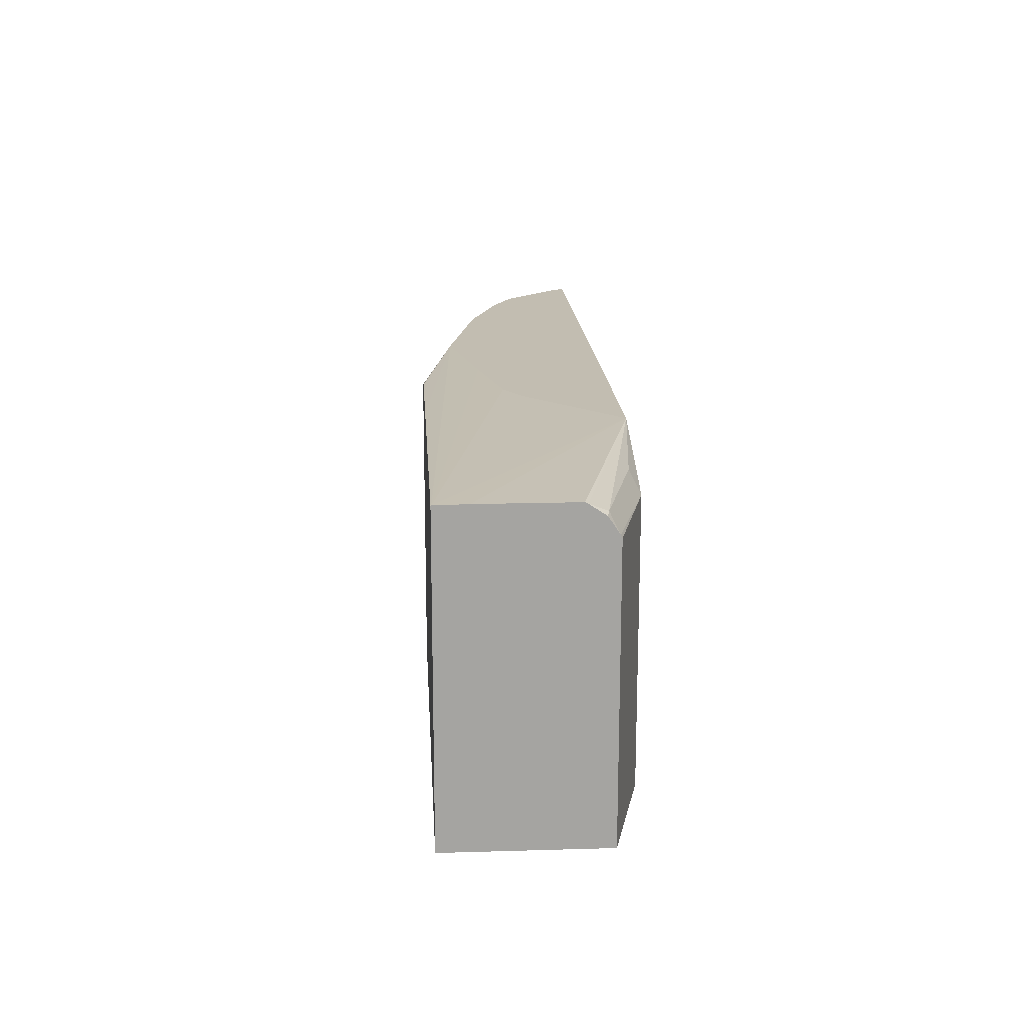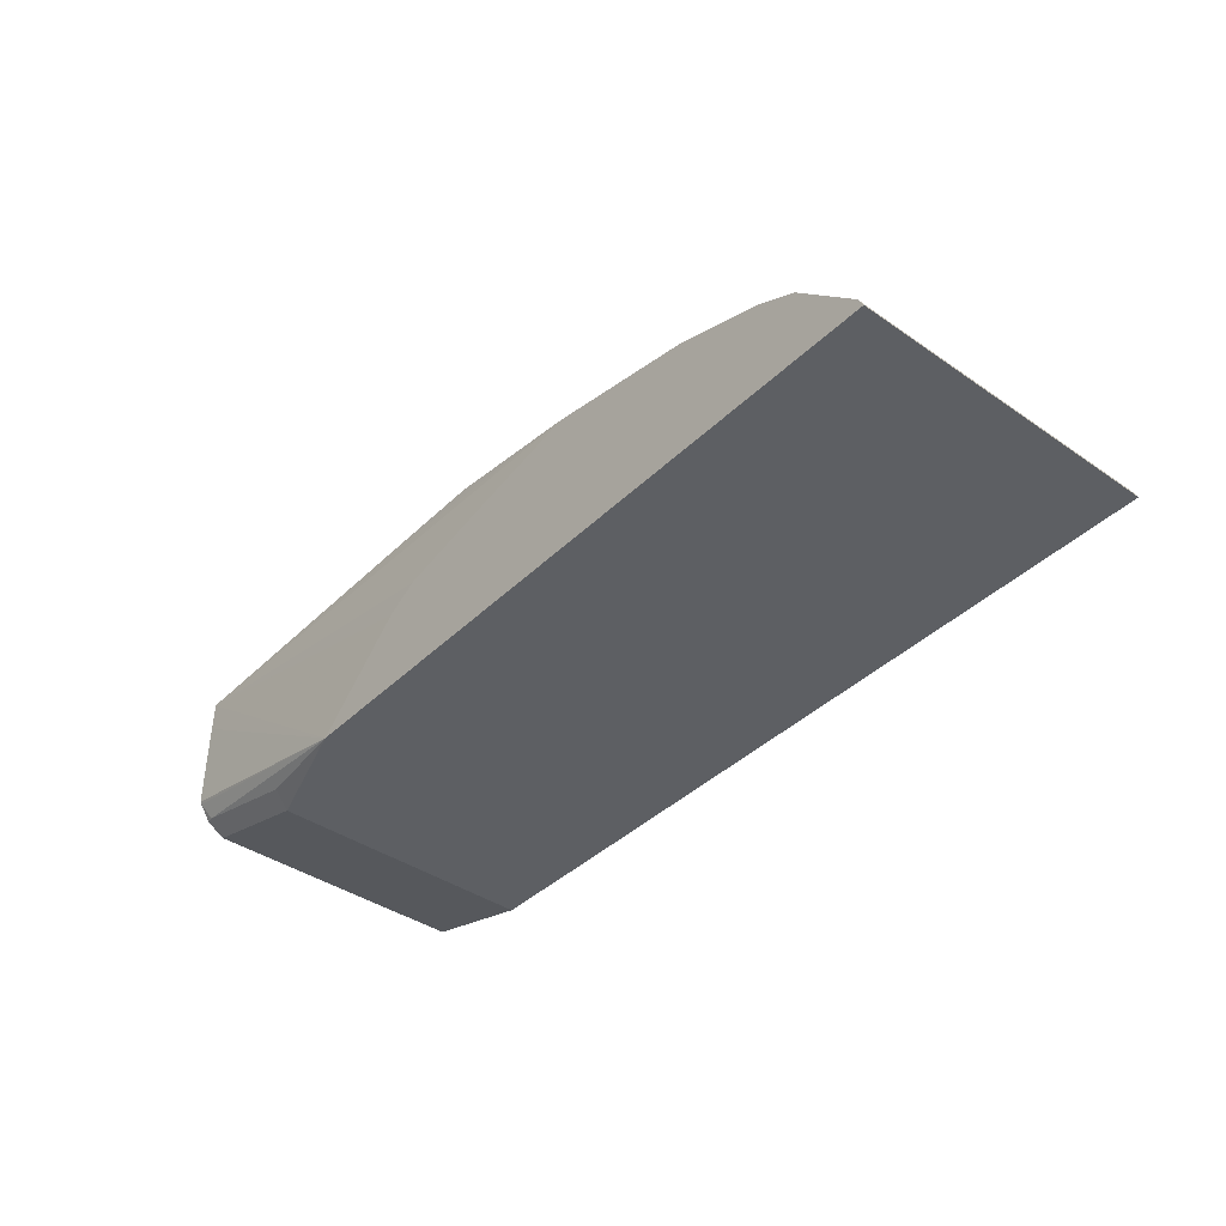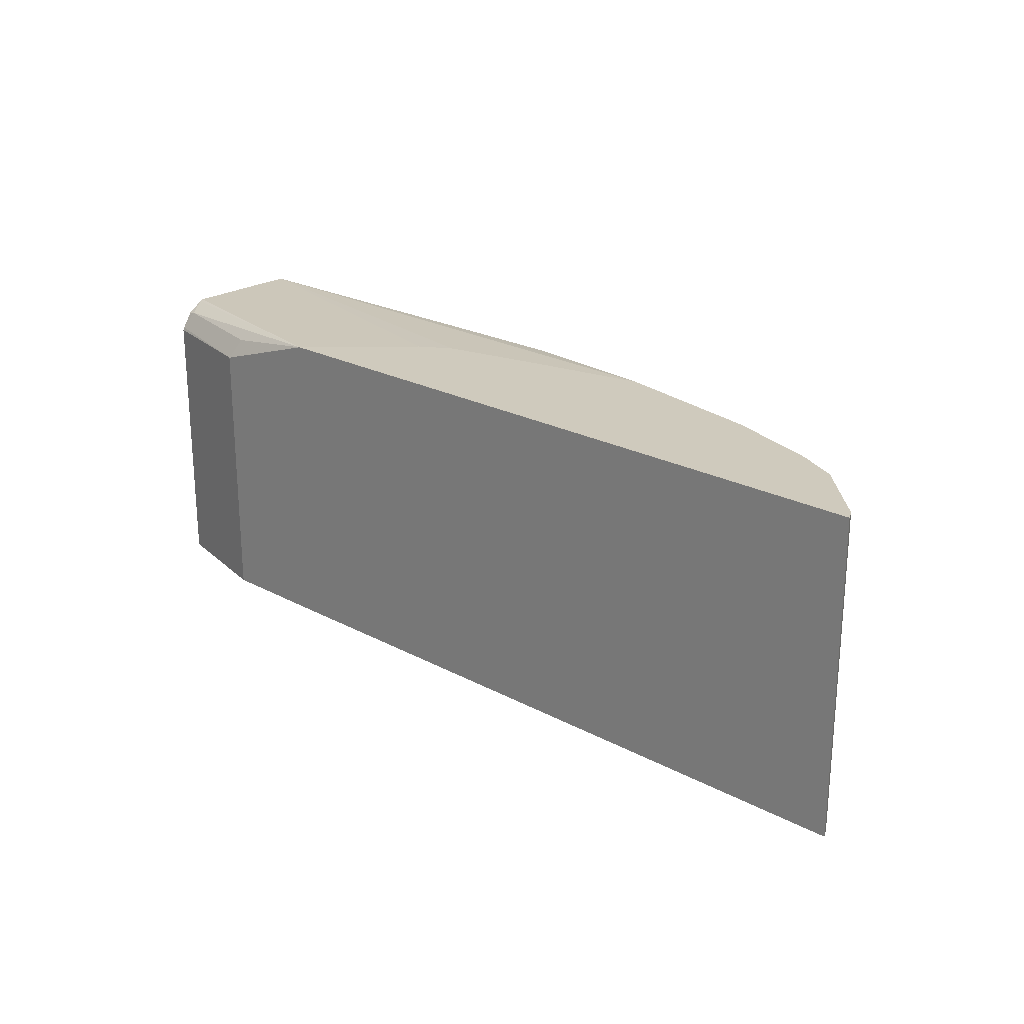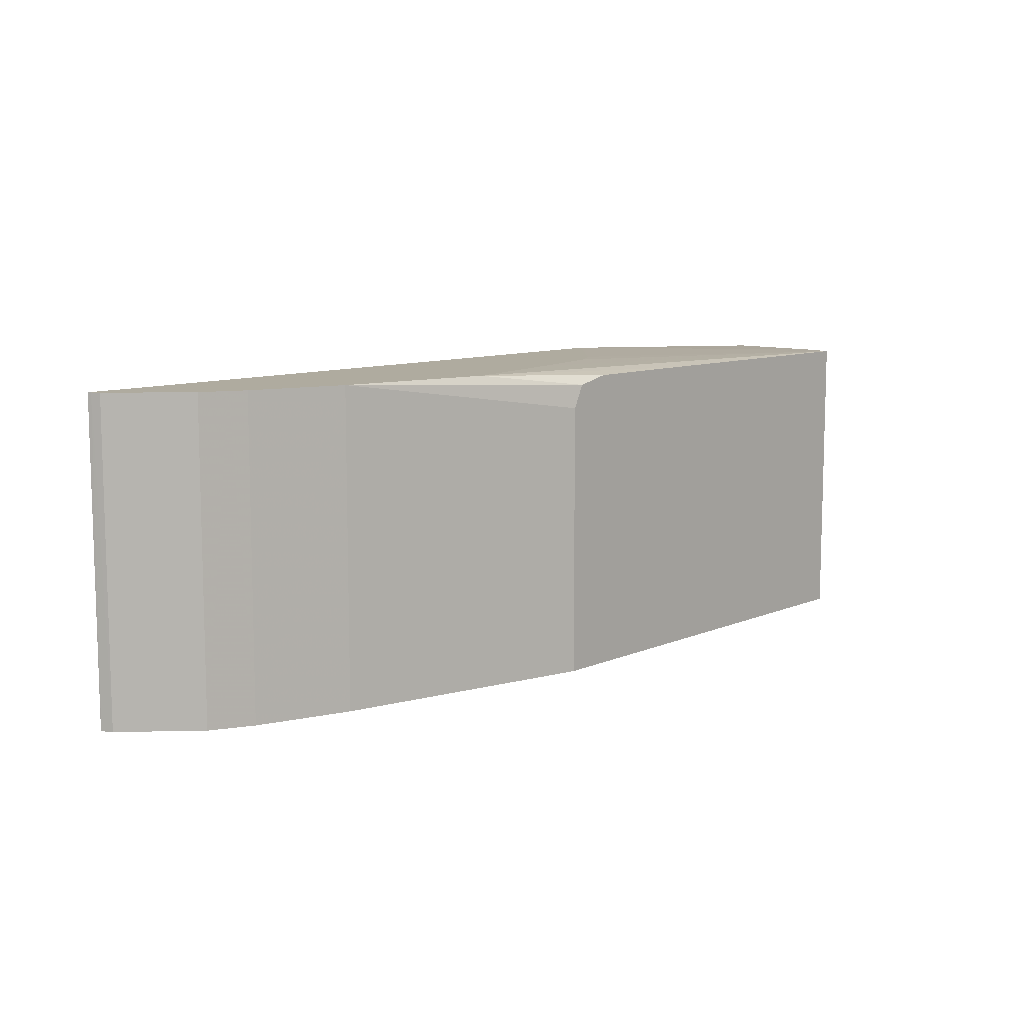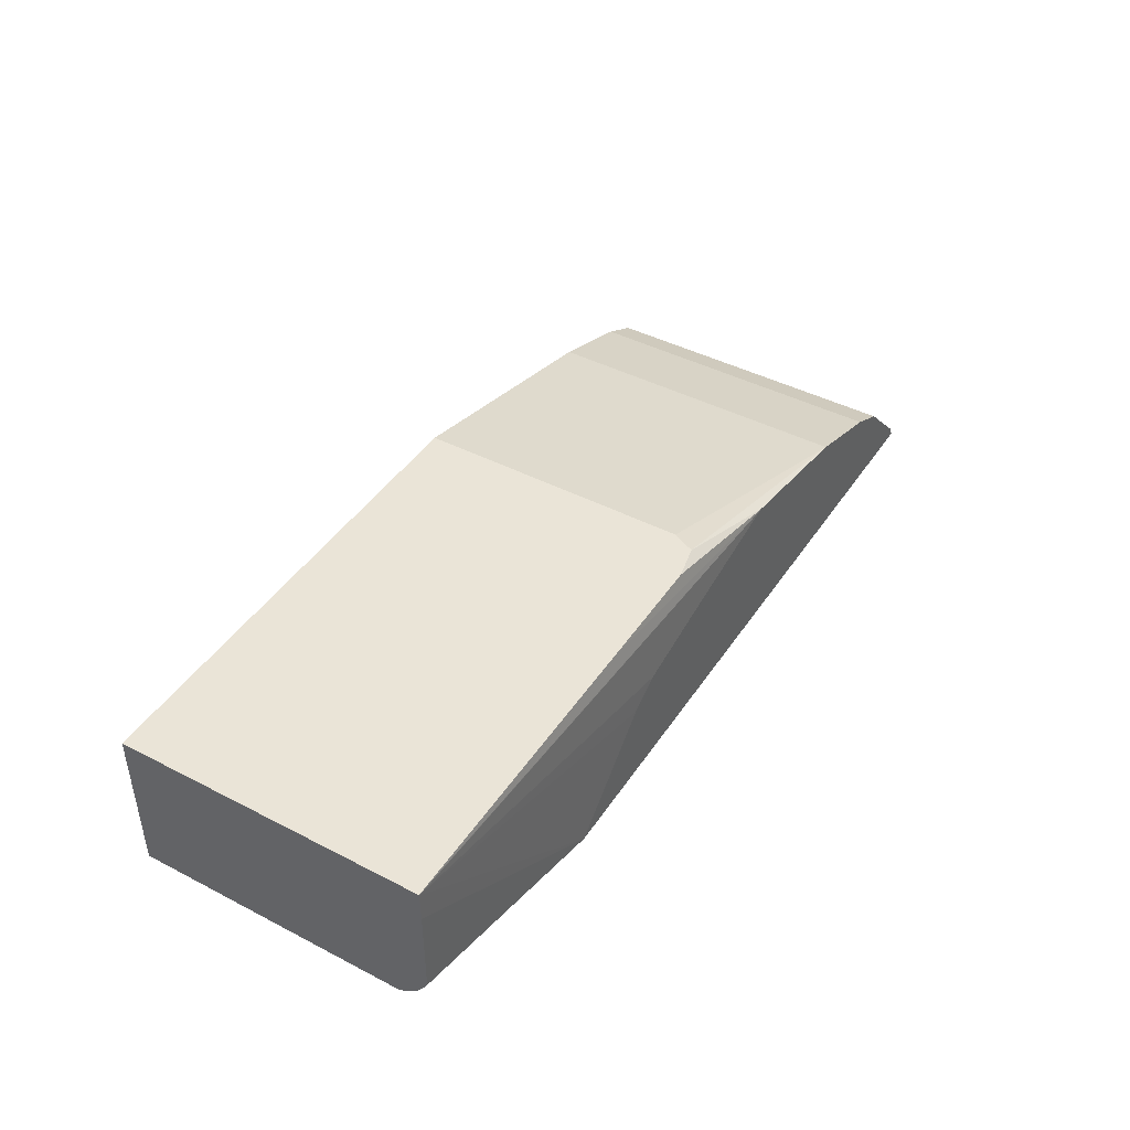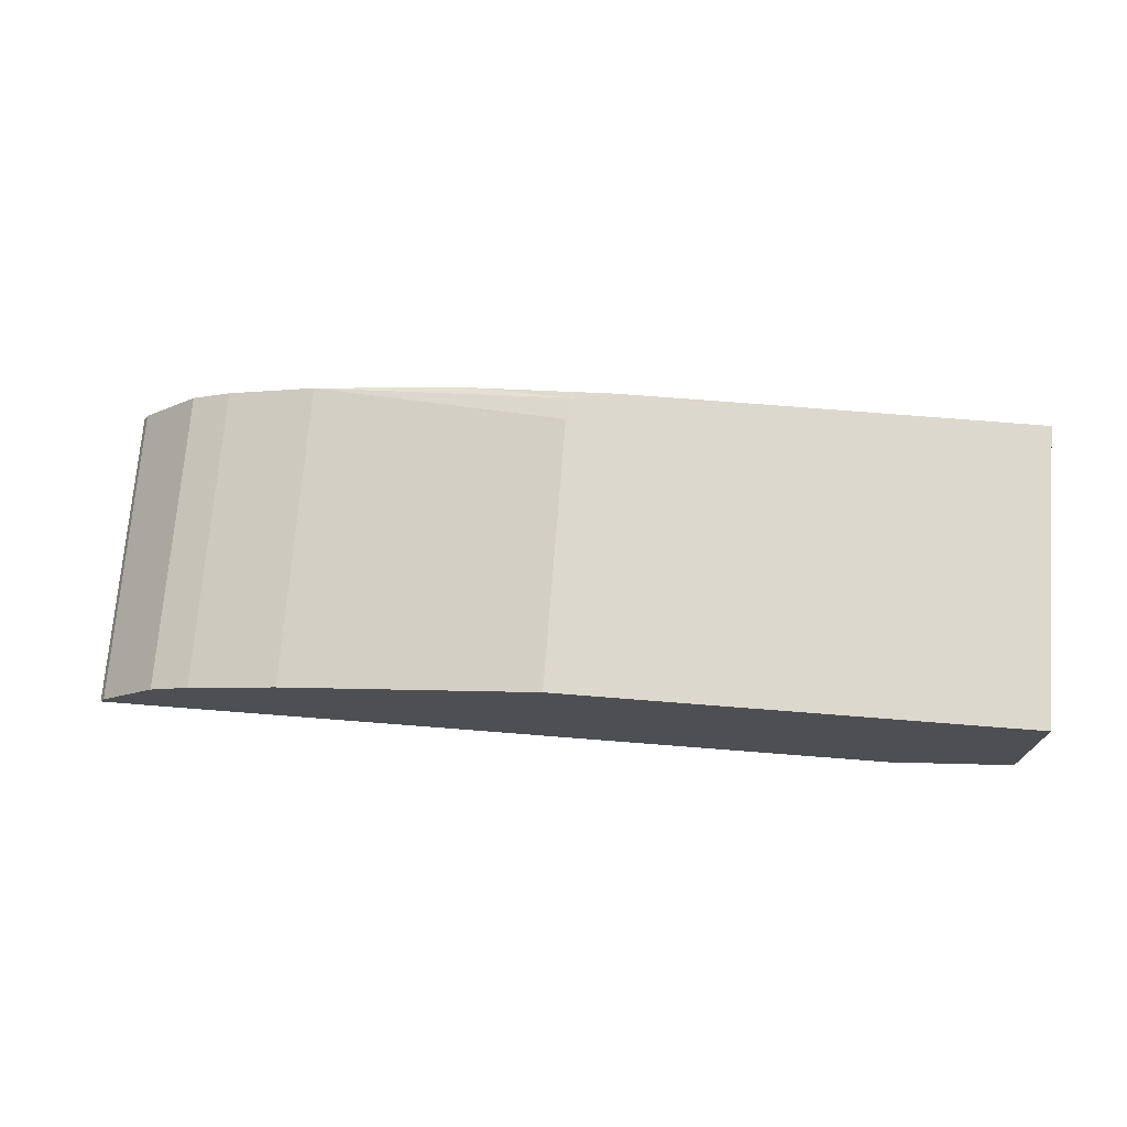
<metadata>
{"format":"obj","ext":"obj","renderer":"f3d","projection":"perspective","resolution":1024,"background":"white","views":[{"elev":16.9,"azim":86.6,"up":"+Y"},{"elev":-40.2,"azim":-130.4,"up":"+Z"},{"elev":23.0,"azim":-137.7,"up":"+Y"},{"elev":9.6,"azim":-48.2,"up":"+Y"},{"elev":43.6,"azim":121.3,"up":"+Z"},{"elev":72.3,"azim":4.5,"up":"+Z"}]}
</metadata>
<code>
v -0.4164 -0.08758 -0.04411
v -0.4164 -0.08758 -0.04389
v -0.4164 0.0622 -0.04411
v -0.08709 -0.08758 -0.04411
v -0.4139 -0.08758 -0.03895
v -0.4157 0.0622 -0.04265
v -0.08709 0.0622 -0.04411
v -0.02924 -0.08758 -0.04382
v -0.4139 0.0622 -0.03895
v -0.3847 -0.08758 -0.009737
v -0.1314 0.0622 -0.001902
v 0.02853 0.05818 0.04384
v 0.02853 0.05843 0.02921
v 0.02853 0.05843 -0.0146
v 0.02853 0.05777 -0.0159
v 0.02434 0.05355 -0.02434
v -0.03412 0.05355 -0.03895
v -0.02924 0.04382 -0.04382
v 0.02853 -0.08758 -0.02922
v -0.3847 0.0622 -0.009737
v -0.3652 -0.08758 7.14e-06
v -0.3727 0.0622 -0.003759
v -0.1461 0.0622 0.007073
v 0.02853 0.05814 0.04414
v -0.19 0.0622 0.01702
v -0.2483 0.0622 0.02921
v 0.02853 0.05272 -0.0235
v 0.02853 0.04511 -0.02857
v 0.02853 0.04382 -0.02922
v 0.02853 -0.08758 0.04414
v -0.3214 -0.08758 0.01461
v -0.3652 0.0622 7.14e-06
v -0.1172 0.05843 0.04414
v -0.3214 0.0622 0.01461
v -0.1921 0.05477 0.04414
v -0.1917 0.05486 0.04414
v -0.1757 0.05843 0.04414
v -0.1974 -0.08758 0.04414
v -0.1974 0.04382 0.04414
v -0.1922 0.05462 0.04414
f 16 18 17
f 12 23 25
f 16 28 18
f 16 27 28
f 15 27 16
f 12 26 24
f 12 25 26
f 12 14 13
f 12 19 29
f 12 27 15
f 12 28 27
f 12 29 28
f 12 30 19
f 12 24 30
f 11 23 12
f 18 28 29
f 12 15 14
f 21 31 34
f 10 22 20
f 21 32 22
f 34 39 40
f 31 39 34
f 31 38 39
f 26 37 33
f 26 36 37
f 26 35 36
f 26 34 35
f 21 34 32
f 24 38 30
f 24 40 39
f 24 35 40
f 24 36 35
f 24 37 36
f 34 40 35
f 24 33 37
f 24 26 33
f 24 39 38
f 10 21 22
f 2 6 3
f 8 18 29
f 3 9 20
f 3 6 9
f 2 5 6
f 1 5 2
f 1 10 5
f 1 21 10
f 1 31 21
f 1 30 38
f 1 19 30
f 1 8 19
f 1 4 8
f 1 7 4
f 1 3 7
f 1 2 3
f 8 29 19
f 3 20 22
f 3 22 32
f 1 38 31
f 3 34 26
f 7 17 18
f 3 32 34
f 7 16 17
f 7 15 16
f 7 14 15
f 7 13 14
f 7 11 12
f 5 20 9
f 7 12 13
f 5 10 20
f 5 9 6
f 4 18 8
f 4 7 18
f 3 11 7
f 3 23 11
f 3 25 23
f 3 26 25

</code>
